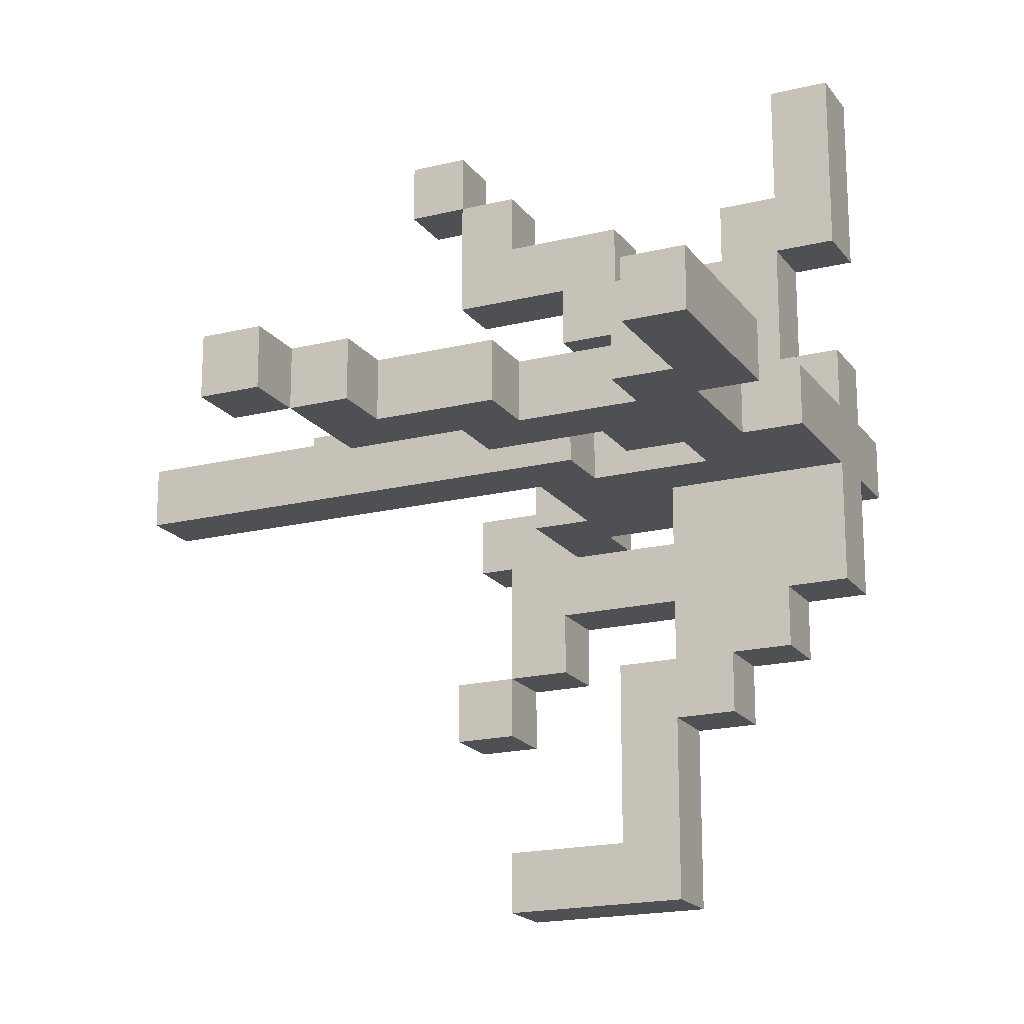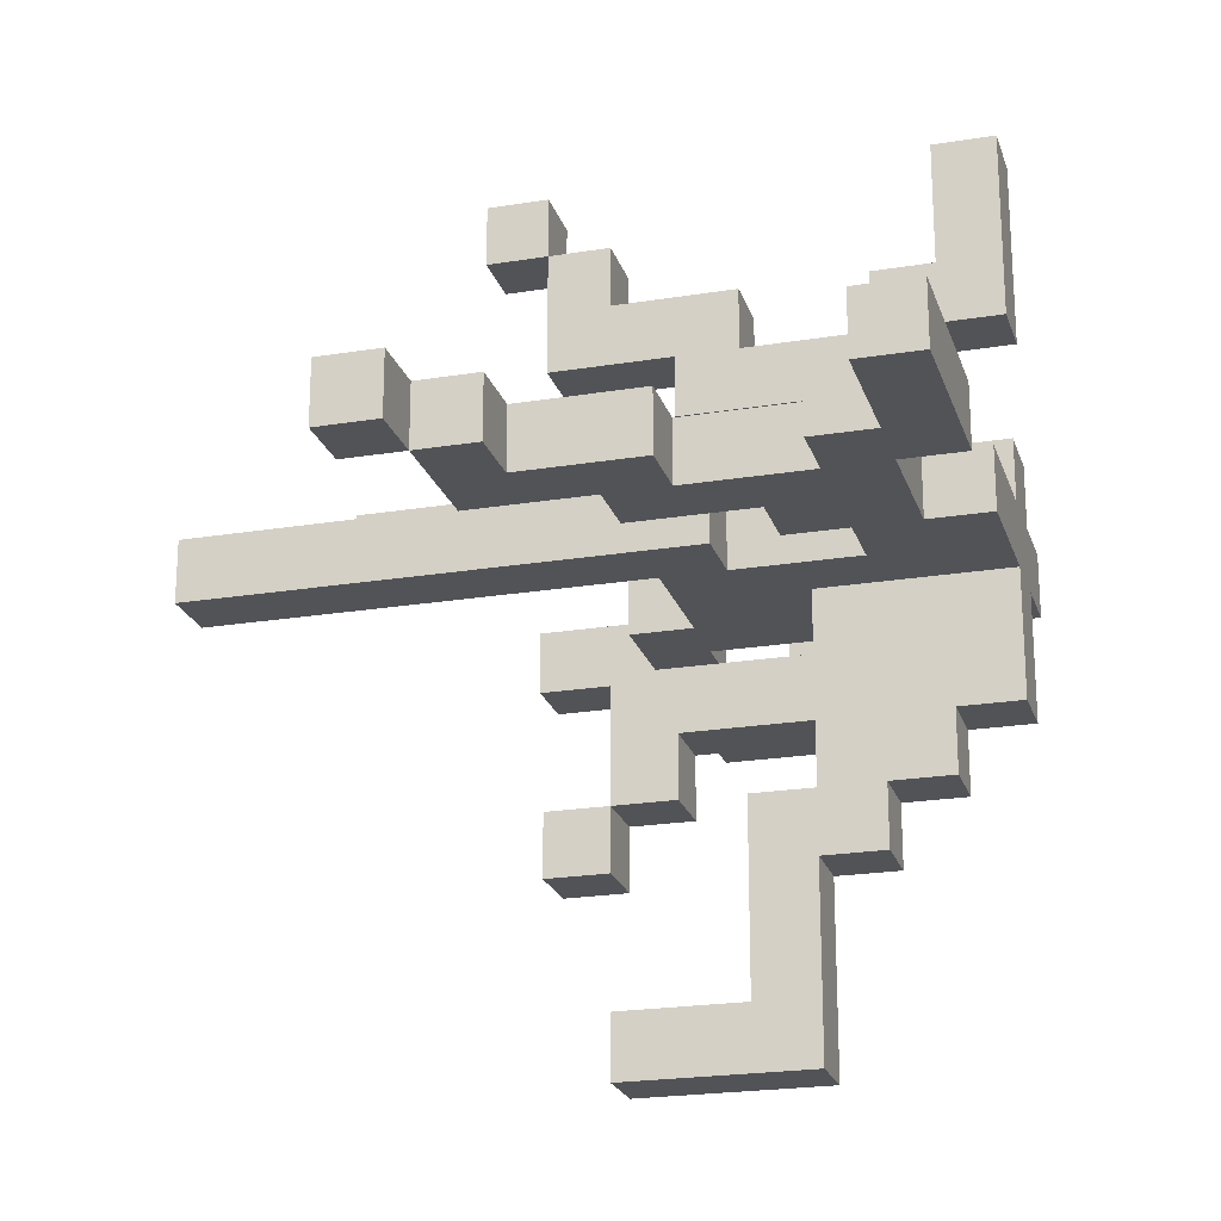
<metadata>
{"format":"obj","ext":"obj","renderer":"f3d","projection":"perspective","resolution":1024,"background":"white","views":[{"elev":-18.8,"azim":-64.9,"up":"+Z"},{"elev":-22.1,"azim":-74.1,"up":"+Z"}]}
</metadata>
<code>
o
v 46 10.5 36.8
v 46 10.5 36.7
v 46 10.6 36.8
v 46 10.6 36.7
v 46 11.2 36.8
v 46 11.2 36.7
v 46 11.3 36.8
v 46 11.3 36.7
v 46.1 11.1 36.8
v 46.1 11.1 36.7
v 46.1 11.2 36.8
v 46.1 11.2 36.7
v 46.2 10.6 36.8
v 46.2 10.6 36.7
v 46.2 10.7 36.8
v 46.2 10.7 36.7
v 46.2 10.9 36.8
v 46.2 10.9 36.7
v 46.2 11.1 36.8
v 46.2 11.1 36.7
v 46.3 10.7 36.8
v 46.3 10.7 36.7
v 46.3 10.9 36.8
v 46.3 10.9 36.7
v 46.5 10.5 36.8
v 46.5 10.5 36.7
v 46.5 10.6 36.8
v 46.5 10.6 36.7
v 46.5 10.9 36.8
v 46.5 10.9 36.7
v 46.5 11.7 36.8
v 46.5 11.7 36.7
v 46.6 10.7 36.8
v 46.6 10.7 36.7
v 46.6 10.9 36.8
v 46.6 10.9 36.7
v 46.7 10.5 37.4
v 46.7 10.5 37.1
v 46.7 10.5 36.9
v 46.7 10.5 36.8
v 46.7 10.5 36.7
v 46.7 10.5 36.5
v 46.7 10.6 37.4
v 46.7 10.6 37.2
v 46.7 10.6 37.1
v 46.7 10.6 36.9
v 46.7 10.6 36.5
v 46.7 10.6 36.4
v 46.7 10.7 37.2
v 46.7 10.7 37.1
v 46.7 10.7 36.9
v 46.7 10.7 36.8
v 46.7 10.7 36.4
v 46.7 10.7 36.3
v 46.7 10.8 37
v 46.7 10.8 36.9
v 46.7 10.8 36.7
v 46.7 10.8 36.6
v 46.7 10.8 36.5
v 46.7 10.8 36.4
v 46.7 10.8 36.3
v 46.7 10.8 36
v 46.7 10.9 37.2
v 46.7 10.9 37.1
v 46.7 10.9 36.9
v 46.7 10.9 36.8
v 46.7 10.9 36.4
v 46.7 10.9 36.1
v 46.7 11 37.1
v 46.7 11 37
v 46.7 11 36.8
v 46.7 11 36.5
v 46.7 11 36.4
v 46.7 11.1 37.3
v 46.7 11.1 37.2
v 46.7 11.1 36.6
v 46.7 11.1 36.4
v 46.7 11.1 36.3
v 46.7 11.1 36.1
v 46.7 11.1 36
v 46.7 11.2 37.4
v 46.7 11.2 37.3
v 46.7 11.2 37.1
v 46.7 11.2 36.4
v 46.7 11.2 36.3
v 46.7 11.3 37.4
v 46.7 11.3 37.3
v 46.7 11.5 36.9
v 46.7 11.5 36.8
v 46.8 11 36.8
v 46.8 11 36.7
v 46.8 11.1 36.8
v 46.8 11.1 36.7
v 47 10.8 36.8
v 47 10.8 36.7
v 47 10.9 36.8
v 47 10.9 36.7
v 47 11.1 36.8
v 47 11.1 36.7
v 47 11.3 36.8
v 47 11.3 36.7
v 47.3 10.9 36.8
v 47.3 10.9 36.7
v 47.3 11.1 36.8
v 47.3 11.1 36.7
v 46.1 11.2 36.8
v 46.1 11.2 36.7
v 46.1 11.3 36.8
v 46.1 11.3 36.7
v 46.3 10.5 36.8
v 46.3 10.5 36.7
v 46.3 10.6 36.8
v 46.3 10.6 36.7
v 46.3 11 36.8
v 46.3 11 36.7
v 46.3 11.2 36.8
v 46.3 11.2 36.7
v 46.4 10.8 36.8
v 46.4 10.8 36.7
v 46.4 11 36.8
v 46.4 11 36.7
v 46.5 10.7 36.8
v 46.5 10.7 36.7
v 46.5 10.8 36.8
v 46.5 10.8 36.7
v 46.6 11 36.8
v 46.6 11 36.7
v 46.6 11.7 36.8
v 46.6 11.7 36.7
v 46.8 10.5 37.4
v 46.8 10.5 37.1
v 46.8 10.5 36.9
v 46.8 10.5 36.8
v 46.8 10.5 36.7
v 46.8 10.5 36.5
v 46.8 10.6 37.4
v 46.8 10.6 37.2
v 46.8 10.6 37.1
v 46.8 10.6 36.9
v 46.8 10.6 36.5
v 46.8 10.6 36.4
v 46.8 10.7 37.2
v 46.8 10.7 37.1
v 46.8 10.7 36.9
v 46.8 10.7 36.8
v 46.8 10.7 36.4
v 46.8 10.7 36.3
v 46.8 10.8 37
v 46.8 10.8 36.9
v 46.8 10.8 36.7
v 46.8 10.8 36.6
v 46.8 10.8 36.5
v 46.8 10.8 36.4
v 46.8 10.8 36.3
v 46.8 10.8 36
v 46.8 10.9 37.2
v 46.8 10.9 37.1
v 46.8 10.9 36.9
v 46.8 10.9 36.8
v 46.8 10.9 36.4
v 46.8 10.9 36.1
v 46.8 11 37.1
v 46.8 11 37
v 46.8 11 36.5
v 46.8 11 36.4
v 46.8 11.1 37.3
v 46.8 11.1 37.2
v 46.8 11.1 36.8
v 46.8 11.1 36.6
v 46.8 11.1 36.4
v 46.8 11.1 36.3
v 46.8 11.1 36.1
v 46.8 11.1 36
v 46.8 11.2 37.4
v 46.8 11.2 37.3
v 46.8 11.2 37.1
v 46.8 11.2 36.4
v 46.8 11.2 36.3
v 46.8 11.3 37.4
v 46.8 11.3 37.3
v 46.8 11.5 36.9
v 46.8 11.5 36.8
v 46.9 10.5 36.8
v 46.9 10.5 36.7
v 46.9 10.6 36.8
v 46.9 10.6 36.7
v 46.9 10.8 36.8
v 46.9 10.8 36.7
v 46.9 11 36.8
v 46.9 11 36.7
v 47 10.6 36.8
v 47 10.6 36.7
v 47 10.7 36.8
v 47 10.7 36.7
v 47 11 36.8
v 47 11 36.7
v 47 11.1 36.8
v 47 11.1 36.7
v 47.1 10.7 36.8
v 47.1 10.7 36.7
v 47.1 10.8 36.8
v 47.1 10.8 36.7
v 47.1 11.1 36.8
v 47.1 11.1 36.7
v 47.1 11.3 36.8
v 47.1 11.3 36.7
v 47.4 10.8 36.8
v 47.4 10.8 36.7
v 47.4 11.1 36.8
v 47.4 11.1 36.7
v 46.7 10.5 37.4
v 46.7 10.6 37.4
v 46.7 11.2 37.4
v 46.7 11.3 37.4
v 46.8 10.5 37.4
v 46.8 10.6 37.4
v 46.8 11.2 37.4
v 46.8 11.3 37.4
v 46.7 11.1 37.3
v 46.7 11.2 37.3
v 46.8 11.1 37.3
v 46.8 11.2 37.3
v 46.7 10.6 37.2
v 46.7 10.7 37.2
v 46.7 10.9 37.2
v 46.7 11.1 37.2
v 46.8 10.6 37.2
v 46.8 10.7 37.2
v 46.8 10.9 37.2
v 46.8 11.1 37.2
v 46.7 10.7 37.1
v 46.7 10.9 37.1
v 46.8 10.7 37.1
v 46.8 10.9 37.1
v 46.7 10.5 36.9
v 46.7 10.6 36.9
v 46.7 10.9 36.9
v 46.7 11.5 36.9
v 46.8 10.5 36.9
v 46.8 10.6 36.9
v 46.8 10.9 36.9
v 46.8 11.5 36.9
v 46 10.5 36.8
v 46 10.6 36.8
v 46 11.2 36.8
v 46 11.3 36.8
v 46.1 11.1 36.8
v 46.1 11.2 36.8
v 46.1 11.3 36.8
v 46.2 10.6 36.8
v 46.2 10.7 36.8
v 46.2 10.9 36.8
v 46.2 11.1 36.8
v 46.3 10.5 36.8
v 46.3 10.6 36.8
v 46.3 10.7 36.8
v 46.3 10.9 36.8
v 46.3 11 36.8
v 46.3 11.2 36.8
v 46.4 10.8 36.8
v 46.4 11 36.8
v 46.5 10.5 36.8
v 46.5 10.6 36.8
v 46.5 10.7 36.8
v 46.5 10.8 36.8
v 46.5 10.9 36.8
v 46.5 11.7 36.8
v 46.6 10.7 36.8
v 46.6 10.9 36.8
v 46.6 11 36.8
v 46.6 11.7 36.8
v 46.7 10.5 36.8
v 46.7 10.7 36.8
v 46.7 10.9 36.8
v 46.7 11 36.8
v 46.8 10.5 36.8
v 46.8 10.7 36.8
v 46.8 10.9 36.8
v 46.8 11.1 36.8
v 46.9 10.5 36.8
v 46.9 10.6 36.8
v 46.9 10.8 36.8
v 46.9 11 36.8
v 47 10.6 36.8
v 47 10.7 36.8
v 47 10.8 36.8
v 47 10.9 36.8
v 47 11 36.8
v 47 11.1 36.8
v 47 11.3 36.8
v 47.1 10.7 36.8
v 47.1 10.8 36.8
v 47.1 11.1 36.8
v 47.1 11.3 36.8
v 47.3 10.9 36.8
v 47.3 11.1 36.8
v 47.4 10.8 36.8
v 47.4 11.1 36.8
v 46.7 10.8 36.6
v 46.7 11.1 36.6
v 46.8 10.8 36.6
v 46.8 11.1 36.6
v 46.7 10.8 36.4
v 46.7 10.9 36.4
v 46.7 11.1 36.4
v 46.7 11.2 36.4
v 46.8 10.8 36.4
v 46.8 10.9 36.4
v 46.8 11.1 36.4
v 46.8 11.2 36.4
v 46.7 10.9 36.1
v 46.7 11.1 36.1
v 46.8 10.9 36.1
v 46.8 11.1 36.1
v 46.7 11.2 37.3
v 46.7 11.3 37.3
v 46.8 11.2 37.3
v 46.8 11.3 37.3
v 46.7 10.5 37.1
v 46.7 10.6 37.1
v 46.7 11 37.1
v 46.7 11.2 37.1
v 46.8 10.5 37.1
v 46.8 10.6 37.1
v 46.8 11 37.1
v 46.8 11.2 37.1
v 46.7 10.8 37
v 46.7 11 37
v 46.8 10.8 37
v 46.8 11 37
v 46.7 10.7 36.9
v 46.7 10.8 36.9
v 46.8 10.7 36.9
v 46.8 10.8 36.9
v 46.7 11 36.8
v 46.7 11.5 36.8
v 46.8 11 36.8
v 46.8 11.1 36.8
v 46.8 11.5 36.8
v 46 10.5 36.7
v 46 10.6 36.7
v 46 11.2 36.7
v 46 11.3 36.7
v 46.1 11.1 36.7
v 46.1 11.2 36.7
v 46.1 11.3 36.7
v 46.2 10.6 36.7
v 46.2 10.7 36.7
v 46.2 10.9 36.7
v 46.2 11.1 36.7
v 46.3 10.5 36.7
v 46.3 10.6 36.7
v 46.3 10.7 36.7
v 46.3 10.9 36.7
v 46.3 11 36.7
v 46.3 11.2 36.7
v 46.4 10.8 36.7
v 46.4 11 36.7
v 46.5 10.5 36.7
v 46.5 10.6 36.7
v 46.5 10.7 36.7
v 46.5 10.8 36.7
v 46.5 10.9 36.7
v 46.5 11.7 36.7
v 46.6 10.7 36.7
v 46.6 10.9 36.7
v 46.6 11 36.7
v 46.6 11.7 36.7
v 46.7 10.5 36.7
v 46.7 10.8 36.7
v 46.8 10.5 36.7
v 46.8 10.8 36.7
v 46.8 11 36.7
v 46.8 11.1 36.7
v 46.9 10.5 36.7
v 46.9 10.6 36.7
v 46.9 10.8 36.7
v 46.9 11 36.7
v 47 10.6 36.7
v 47 10.7 36.7
v 47 10.8 36.7
v 47 10.9 36.7
v 47 11 36.7
v 47 11.1 36.7
v 47 11.3 36.7
v 47.1 10.7 36.7
v 47.1 10.8 36.7
v 47.1 11.1 36.7
v 47.1 11.3 36.7
v 47.3 10.9 36.7
v 47.3 11.1 36.7
v 47.4 10.8 36.7
v 47.4 11.1 36.7
v 46.7 10.5 36.5
v 46.7 10.6 36.5
v 46.7 10.8 36.5
v 46.7 11 36.5
v 46.8 10.5 36.5
v 46.8 10.6 36.5
v 46.8 10.8 36.5
v 46.8 11 36.5
v 46.7 10.6 36.4
v 46.7 10.7 36.4
v 46.7 11 36.4
v 46.7 11.1 36.4
v 46.8 10.6 36.4
v 46.8 10.7 36.4
v 46.8 11 36.4
v 46.8 11.1 36.4
v 46.7 10.7 36.3
v 46.7 10.8 36.3
v 46.7 11.1 36.3
v 46.7 11.2 36.3
v 46.8 10.7 36.3
v 46.8 10.8 36.3
v 46.8 11.1 36.3
v 46.8 11.2 36.3
v 46.7 10.8 36
v 46.7 11.1 36
v 46.8 10.8 36
v 46.8 11.1 36
v 46.7 10.5 37.4
v 46.8 10.5 37.4
v 46.7 10.5 37.1
v 46.8 10.5 37.1
v 46.7 10.5 36.9
v 46.8 10.5 36.9
v 46 10.5 36.8
v 46.3 10.5 36.8
v 46.5 10.5 36.8
v 46.7 10.5 36.8
v 46.8 10.5 36.8
v 46.9 10.5 36.8
v 46 10.5 36.7
v 46.3 10.5 36.7
v 46.5 10.5 36.7
v 46.7 10.5 36.7
v 46.8 10.5 36.7
v 46.9 10.5 36.7
v 46.7 10.5 36.5
v 46.8 10.5 36.5
v 46.7 10.6 37.1
v 46.8 10.6 37.1
v 46.7 10.6 36.9
v 46.8 10.6 36.9
v 46.3 10.6 36.8
v 46.5 10.6 36.8
v 46.9 10.6 36.8
v 47 10.6 36.8
v 46.3 10.6 36.7
v 46.5 10.6 36.7
v 46.9 10.6 36.7
v 47 10.6 36.7
v 46.7 10.6 36.5
v 46.8 10.6 36.5
v 46.7 10.6 36.4
v 46.8 10.6 36.4
v 47 10.7 36.8
v 47.1 10.7 36.8
v 47 10.7 36.7
v 47.1 10.7 36.7
v 46.7 10.7 36.4
v 46.8 10.7 36.4
v 46.7 10.7 36.3
v 46.8 10.7 36.3
v 47.1 10.8 36.8
v 47.4 10.8 36.8
v 47.1 10.8 36.7
v 47.4 10.8 36.7
v 46.7 10.8 36.3
v 46.8 10.8 36.3
v 46.7 10.8 36
v 46.8 10.8 36
v 46.7 10.9 37.2
v 46.8 10.9 37.2
v 46.7 10.9 37.1
v 46.8 10.9 37.1
v 46.7 10.9 36.9
v 46.8 10.9 36.9
v 46.2 10.9 36.8
v 46.3 10.9 36.8
v 46.5 10.9 36.8
v 46.6 10.9 36.8
v 46.7 10.9 36.8
v 46.8 10.9 36.8
v 46.2 10.9 36.7
v 46.3 10.9 36.7
v 46.5 10.9 36.7
v 46.6 10.9 36.7
v 46.9 11 36.8
v 47 11 36.8
v 46.9 11 36.7
v 47 11 36.7
v 46.7 11 36.5
v 46.8 11 36.5
v 46.7 11 36.4
v 46.8 11 36.4
v 46.7 11.1 37.3
v 46.8 11.1 37.3
v 46.7 11.1 37.2
v 46.8 11.1 37.2
v 46.1 11.1 36.8
v 46.2 11.1 36.8
v 47 11.1 36.8
v 47.1 11.1 36.8
v 46.1 11.1 36.7
v 46.2 11.1 36.7
v 47 11.1 36.7
v 47.1 11.1 36.7
v 46.7 11.1 36.4
v 46.8 11.1 36.4
v 46.7 11.1 36.3
v 46.8 11.1 36.3
v 46.7 11.2 37.4
v 46.8 11.2 37.4
v 46.7 11.2 37.3
v 46.8 11.2 37.3
v 46 11.2 36.8
v 46.1 11.2 36.8
v 46 11.2 36.7
v 46.1 11.2 36.7
v 46.7 10.6 37.4
v 46.8 10.6 37.4
v 46.7 10.6 37.2
v 46.8 10.6 37.2
v 46 10.6 36.8
v 46.2 10.6 36.8
v 46 10.6 36.7
v 46.2 10.6 36.7
v 46.7 10.7 37.2
v 46.8 10.7 37.2
v 46.7 10.7 37.1
v 46.8 10.7 37.1
v 46.7 10.7 36.9
v 46.8 10.7 36.9
v 46.2 10.7 36.8
v 46.3 10.7 36.8
v 46.5 10.7 36.8
v 46.6 10.7 36.8
v 46.7 10.7 36.8
v 46.8 10.7 36.8
v 46.2 10.7 36.7
v 46.3 10.7 36.7
v 46.5 10.7 36.7
v 46.6 10.7 36.7
v 46.7 10.8 37
v 46.8 10.8 37
v 46.7 10.8 36.9
v 46.8 10.8 36.9
v 46.4 10.8 36.8
v 46.5 10.8 36.8
v 46.9 10.8 36.8
v 47 10.8 36.8
v 46.4 10.8 36.7
v 46.5 10.8 36.7
v 46.7 10.8 36.7
v 46.8 10.8 36.7
v 46.9 10.8 36.7
v 47 10.8 36.7
v 46.7 10.8 36.6
v 46.8 10.8 36.6
v 46.7 10.8 36.5
v 46.8 10.8 36.5
v 46.7 10.8 36.4
v 46.8 10.8 36.4
v 47 10.9 36.8
v 47.3 10.9 36.8
v 47 10.9 36.7
v 47.3 10.9 36.7
v 46.7 10.9 36.4
v 46.8 10.9 36.4
v 46.7 10.9 36.1
v 46.8 10.9 36.1
v 46.7 11 37.1
v 46.8 11 37.1
v 46.7 11 37
v 46.8 11 37
v 46.3 11 36.8
v 46.4 11 36.8
v 46.6 11 36.8
v 46.7 11 36.8
v 46.8 11 36.8
v 46.3 11 36.7
v 46.4 11 36.7
v 46.6 11 36.7
v 46.8 11 36.7
v 46.8 11.1 36.8
v 47 11.1 36.8
v 47.3 11.1 36.8
v 47.4 11.1 36.8
v 46.8 11.1 36.7
v 47 11.1 36.7
v 47.3 11.1 36.7
v 47.4 11.1 36.7
v 46.7 11.1 36.6
v 46.8 11.1 36.6
v 46.7 11.1 36.4
v 46.8 11.1 36.4
v 46.7 11.1 36.1
v 46.8 11.1 36.1
v 46.7 11.1 36
v 46.8 11.1 36
v 46.7 11.2 37.3
v 46.8 11.2 37.3
v 46.7 11.2 37.1
v 46.8 11.2 37.1
v 46.1 11.2 36.8
v 46.3 11.2 36.8
v 46.1 11.2 36.7
v 46.3 11.2 36.7
v 46.7 11.2 36.4
v 46.8 11.2 36.4
v 46.7 11.2 36.3
v 46.8 11.2 36.3
v 46.7 11.3 37.4
v 46.8 11.3 37.4
v 46.7 11.3 37.3
v 46.8 11.3 37.3
v 46 11.3 36.8
v 46.1 11.3 36.8
v 47 11.3 36.8
v 47.1 11.3 36.8
v 46 11.3 36.7
v 46.1 11.3 36.7
v 47 11.3 36.7
v 47.1 11.3 36.7
v 46.7 11.5 36.9
v 46.8 11.5 36.9
v 46.7 11.5 36.8
v 46.8 11.5 36.8
v 46.5 11.7 36.8
v 46.6 11.7 36.8
v 46.5 11.7 36.7
v 46.6 11.7 36.7
f 3 2 1
f 4 2 3
f 7 6 5
f 8 6 7
f 11 10 9
f 12 10 11
f 15 14 13
f 16 14 15
f 19 18 17
f 20 18 19
f 23 22 21
f 24 22 23
f 27 26 25
f 28 26 27
f 31 30 29
f 32 30 31
f 35 34 33
f 36 34 35
f 43 38 37
f 44 38 43
f 45 38 44
f 46 40 39
f 47 42 41
f 49 46 45
f 49 45 44
f 50 46 49
f 51 40 46
f 51 46 50
f 52 40 51
f 53 48 47
f 55 51 50
f 56 51 55
f 57 54 53
f 57 47 41
f 57 53 47
f 58 54 57
f 59 54 58
f 60 54 59
f 61 54 60
f 64 55 50
f 67 62 61
f 67 61 60
f 68 62 67
f 69 64 63
f 69 55 64
f 70 55 69
f 71 66 65
f 72 59 58
f 75 69 63
f 76 73 72
f 76 72 58
f 77 73 76
f 79 62 68
f 80 62 79
f 82 75 74
f 83 69 75
f 83 75 82
f 84 78 77
f 85 78 84
f 86 82 81
f 87 82 86
f 88 71 65
f 89 71 88
f 92 91 90
f 93 91 92
f 96 95 94
f 97 95 96
f 100 99 98
f 101 99 100
f 104 103 102
f 105 103 104
f 106 107 108
f 108 107 109
f 110 111 112
f 112 111 113
f 114 115 116
f 116 115 117
f 118 119 120
f 120 119 121
f 122 123 124
f 124 123 125
f 126 127 128
f 128 127 129
f 130 131 136
f 136 131 137
f 137 131 138
f 132 133 139
f 134 135 140
f 138 139 142
f 137 138 142
f 142 139 143
f 139 133 144
f 143 139 144
f 144 133 145
f 140 141 146
f 143 144 148
f 148 144 149
f 146 147 150
f 134 140 150
f 140 146 150
f 150 147 151
f 151 147 152
f 152 147 153
f 153 147 154
f 143 148 157
f 154 155 160
f 153 154 160
f 160 155 161
f 156 157 162
f 157 148 162
f 162 148 163
f 151 152 164
f 156 162 167
f 158 159 168
f 164 165 169
f 151 164 169
f 169 165 170
f 161 155 172
f 172 155 173
f 166 167 175
f 167 162 176
f 175 167 176
f 170 171 177
f 177 171 178
f 174 175 179
f 179 175 180
f 158 168 181
f 181 168 182
f 183 184 185
f 185 184 186
f 187 188 189
f 189 188 190
f 191 192 193
f 193 192 194
f 195 196 197
f 197 196 198
f 199 200 201
f 201 200 202
f 203 204 205
f 205 204 206
f 207 208 209
f 209 208 210
f 215 212 211
f 216 212 215
f 217 214 213
f 218 214 217
f 221 220 219
f 222 220 221
f 227 224 223
f 228 224 227
f 229 226 225
f 230 226 229
f 233 232 231
f 234 232 233
f 239 236 235
f 240 236 239
f 241 238 237
f 242 238 241
f 248 246 245
f 249 246 248
f 250 244 243
f 253 248 247
f 254 251 250
f 254 250 243
f 255 251 254
f 256 251 255
f 257 253 252
f 258 253 257
f 259 248 253
f 259 253 258
f 260 256 255
f 260 258 257
f 260 257 256
f 261 258 260
f 263 260 255
f 264 260 263
f 265 260 264
f 268 264 263
f 268 263 262
f 269 267 266
f 270 267 269
f 271 267 270
f 272 268 262
f 272 269 268
f 272 270 269
f 273 270 272
f 274 270 273
f 275 270 274
f 277 274 273
f 278 274 277
f 280 278 277
f 280 279 278
f 280 277 276
f 281 279 280
f 282 279 281
f 283 279 282
f 284 282 281
f 285 282 284
f 286 282 285
f 288 279 283
f 289 279 288
f 291 287 286
f 291 286 285
f 292 287 291
f 293 290 289
f 294 290 293
f 295 287 292
f 297 295 292
f 297 296 295
f 298 296 297
f 301 300 299
f 302 300 301
f 307 304 303
f 308 304 307
f 309 306 305
f 310 306 309
f 313 312 311
f 314 312 313
f 315 316 317
f 317 316 318
f 319 320 323
f 323 320 324
f 321 322 325
f 325 322 326
f 327 328 329
f 329 328 330
f 331 332 333
f 333 332 334
f 335 336 337
f 337 336 338
f 338 336 339
f 342 343 345
f 345 343 346
f 340 341 347
f 344 345 350
f 347 348 351
f 340 347 351
f 351 348 352
f 352 348 353
f 349 350 354
f 354 350 355
f 350 345 356
f 355 350 356
f 352 353 357
f 354 355 357
f 353 354 357
f 357 355 358
f 352 357 360
f 360 357 361
f 361 357 362
f 360 361 365
f 359 360 365
f 363 364 366
f 366 364 367
f 367 364 368
f 359 365 369
f 365 366 369
f 366 367 369
f 369 367 370
f 370 367 372
f 372 367 373
f 371 372 375
f 373 374 375
f 372 373 375
f 375 374 376
f 376 374 377
f 377 374 378
f 376 377 379
f 379 377 380
f 380 377 381
f 378 374 383
f 383 374 384
f 381 382 386
f 380 381 386
f 386 382 387
f 384 385 388
f 388 385 389
f 387 382 390
f 387 390 392
f 390 391 392
f 392 391 393
f 394 395 398
f 398 395 399
f 396 397 400
f 400 397 401
f 402 403 406
f 406 403 407
f 404 405 408
f 408 405 409
f 410 411 414
f 414 411 415
f 412 413 416
f 416 413 417
f 418 419 420
f 420 419 421
f 424 423 422
f 425 423 424
f 431 427 426
f 432 427 431
f 434 429 428
f 435 429 434
f 436 432 431
f 436 433 432
f 436 431 430
f 437 433 436
f 438 433 437
f 439 433 438
f 440 438 437
f 441 438 440
f 444 443 442
f 445 443 444
f 450 447 446
f 451 447 450
f 452 449 448
f 453 449 452
f 456 455 454
f 457 455 456
f 460 459 458
f 461 459 460
f 464 463 462
f 465 463 464
f 468 467 466
f 469 467 468
f 472 471 470
f 473 471 472
f 476 475 474
f 477 475 476
f 484 479 478
f 485 479 484
f 486 481 480
f 487 481 486
f 488 483 482
f 489 483 488
f 492 491 490
f 493 491 492
f 496 495 494
f 497 495 496
f 500 499 498
f 501 499 500
f 506 503 502
f 507 503 506
f 508 505 504
f 509 505 508
f 512 511 510
f 513 511 512
f 516 515 514
f 517 515 516
f 520 519 518
f 521 519 520
f 522 523 524
f 524 523 525
f 526 527 528
f 528 527 529
f 530 531 532
f 532 531 533
f 534 535 540
f 540 535 541
f 536 537 542
f 542 537 543
f 538 539 544
f 544 539 545
f 546 547 548
f 548 547 549
f 550 551 554
f 554 551 555
f 552 553 558
f 558 553 559
f 556 557 560
f 560 557 561
f 562 563 564
f 564 563 565
f 566 567 568
f 568 567 569
f 570 571 572
f 572 571 573
f 574 575 576
f 576 575 577
f 578 579 583
f 583 579 584
f 581 582 585
f 580 581 585
f 585 582 586
f 587 588 591
f 591 588 592
f 589 590 593
f 593 590 594
f 595 596 597
f 597 596 598
f 599 600 601
f 601 600 602
f 603 604 605
f 605 604 606
f 607 608 609
f 609 608 610
f 611 612 613
f 613 612 614
f 615 616 617
f 617 616 618
f 619 620 623
f 623 620 624
f 621 622 625
f 625 622 626
f 627 628 629
f 629 628 630
f 631 632 633
f 633 632 634

</code>
